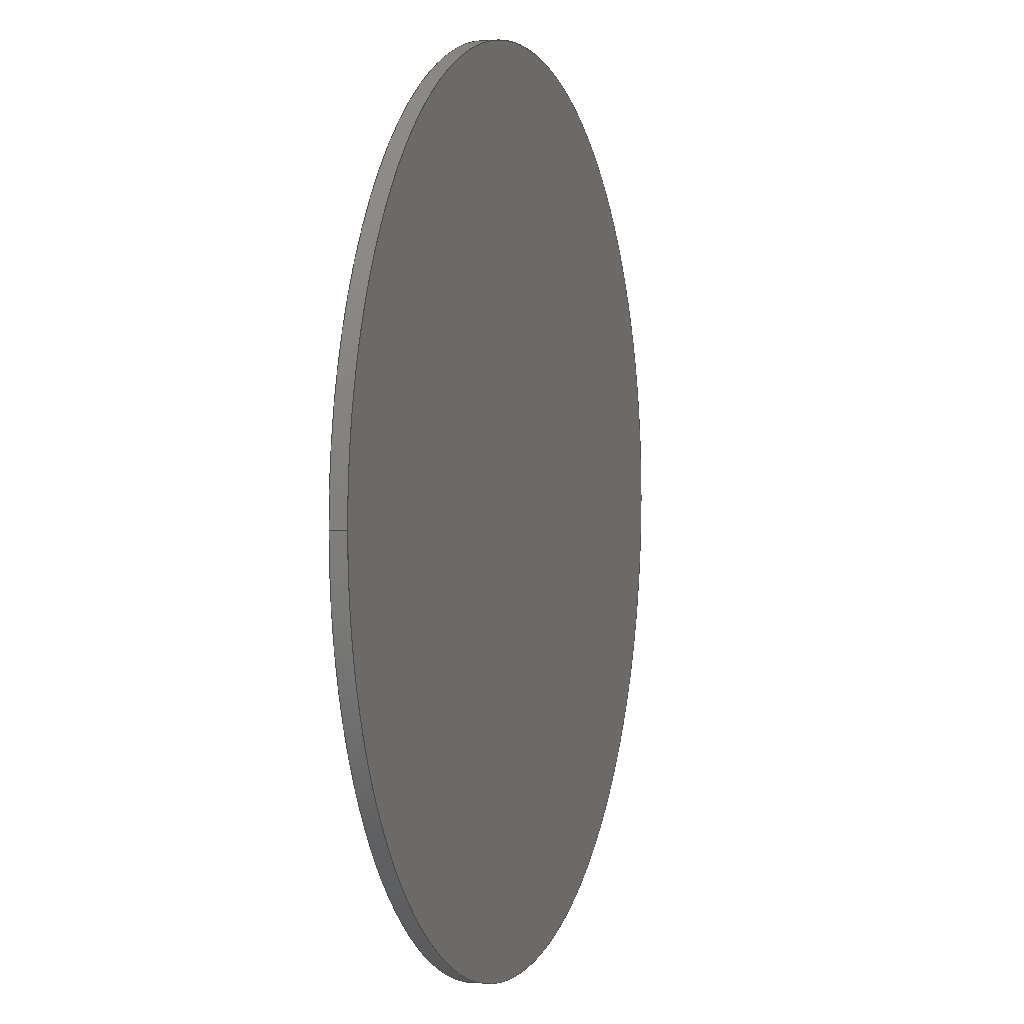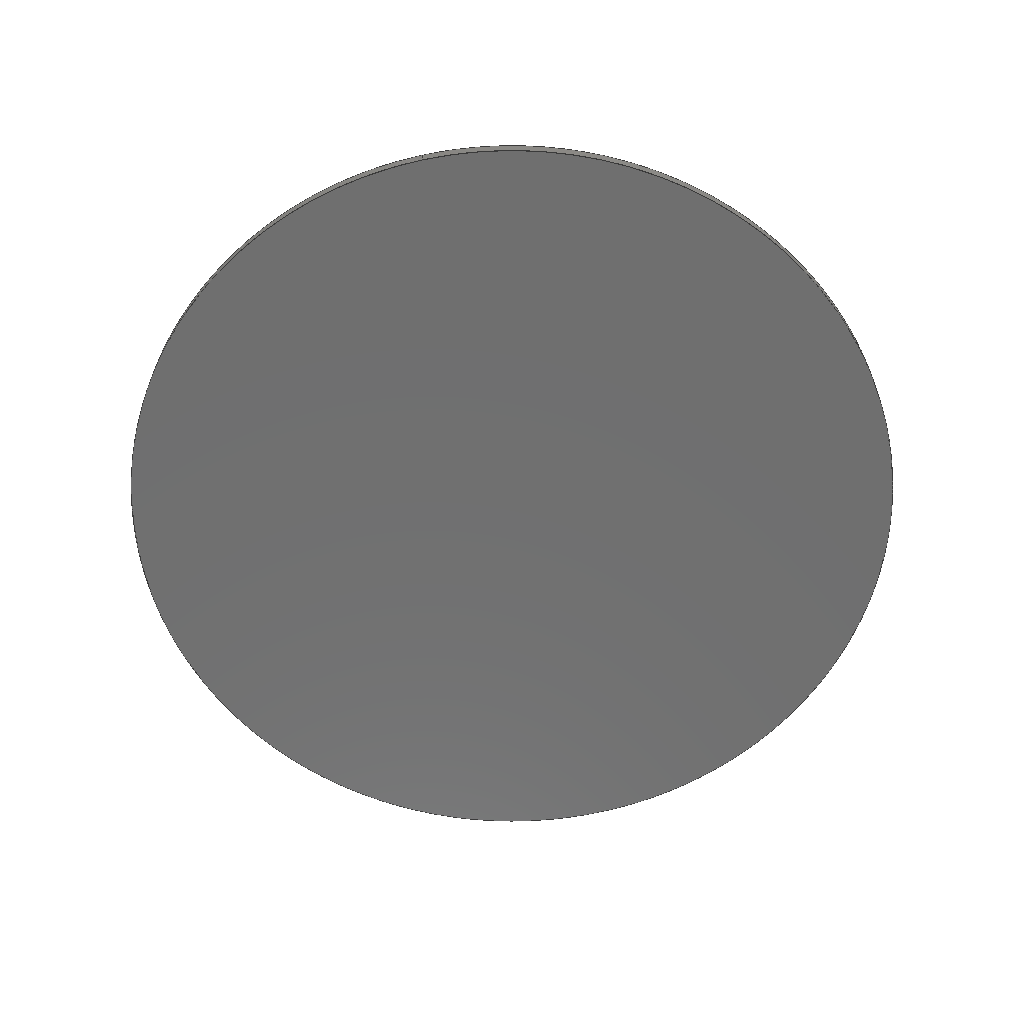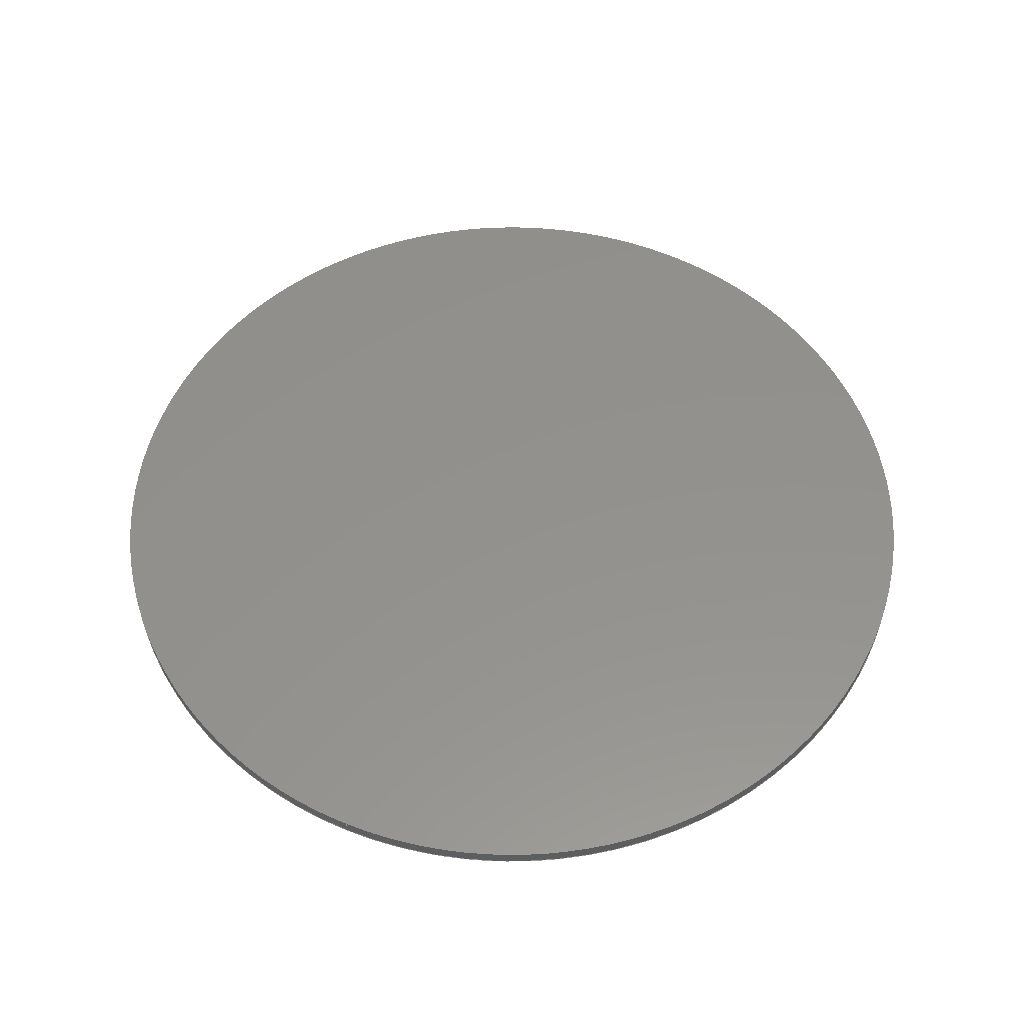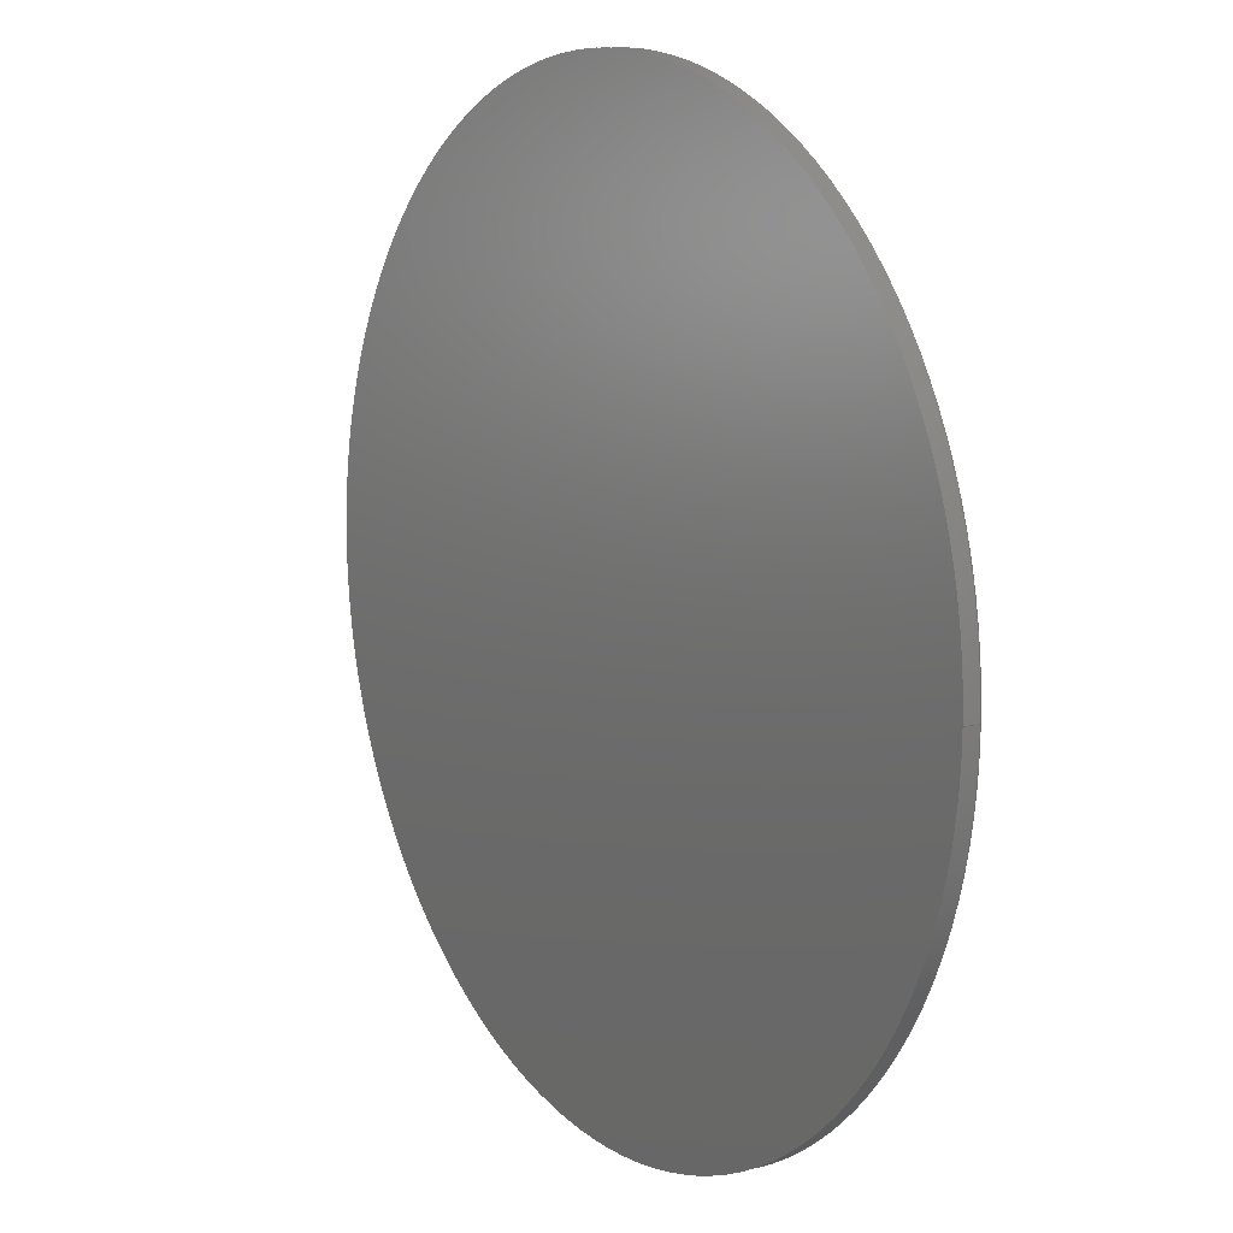
<metadata>
{"format":"iges","ext":"igs","renderer":"f3d","projection":"perspective","resolution":1024,"background":"white","views":[{"elev":2.0,"azim":108.0,"up":"+Y"},{"elev":-61.4,"azim":-77.5,"up":"+Z"},{"elev":54.9,"azim":113.2,"up":"+Z"},{"elev":11.3,"azim":57.4,"up":"+Y"}]}
</metadata>
<code>
SolidWorks IGES file using analytic representation for surfaces
1H,,1H;,16H86099 Eris Delta,20H86007 Heated Bed.IGS,15HSolidWorks 2015,
15HSolidWorks 2015,32,308,15,308,15,16H86099 Eris Delta,1,2,2HMM,50,
0.125,13H1.507e+05,1e-08,5e+05,5HSteve,,11,0,13H1.507e+05;
     124       1       0       0       0                        00000000
     124       0       0       1       0                               0
     100       2       0       0       0               1        00020000
     100       0       0       2       0                               0
     402       4       0       0       0                        00000000
     402       0       0       1      16                2DSKETCH     706
     314       5       0       0       0                        00000200
     314       0       1       1       0                               0
     110       6       0       0       0                        01010000
     110       0       0       1       0                               0
     110       7       0       0       0                        01010000
     110       0       0       1       0                               0
     120       8       0       0       0                        01010000
     120       0       0       1       0                               0
     126       9       0       0       0                        01010500
     126       0       0       2       0                               0
     124      11       0       0       0                        00000000
     124       0       0       4       0                               0
     100      15       0       0       0              17        01010000
     100       0       0       1       0                               0
     126      16       0       0       0                        01010500
     126       0       0       2       0                               0
     110      18       0       0       0                        01010000
     110       0       0       1       0                               0
     126      19       0       0       0                        01010500
     126       0       0       2       0                               0
     100      21       0       0       0                        01010000
     100       0       0       1       0                               0
     126      22       0       0       0                        01010500
     126       0       0       2       0                               0
     110      24       0       0       0                        01010000
     110       0       0       1       0                               0
     102      25       0       0       0                        01010500
     102       0       0       1       0                               0
     102      26       0       0       0                        01010000
     102       0       0       1       0                               0
     142      27       0       0       0                        00010500
     142       0       0       1       0                               0
     144      28       0       0     554                        00000000
     144       0      -7       1       0                               0
     110      29       0       0       0                        01010000
     110       0       0       1       0                               0
     110      30       0       0       0                        01010000
     110       0       0       1       0                               0
     120      31       0       0       0                        01010000
     120       0       0       1       0                               0
     126      32       0       0       0                        01010500
     126       0       0       2       0                               0
     110      34       0       0       0                        01010000
     110       0       0       1       0                               0
     126      35       0       0       0                        01010500
     126       0       0       2       0                               0
     124      37       0       0       0                        00000000
     124       0       0       3       0                               0
     100      40       0       0       0              53        01010000
     100       0       0       1       0                               0
     126      41       0       0       0                        01010500
     126       0       0       2       0                               0
     110      43       0       0       0                        01010000
     110       0       0       1       0                               0
     126      44       0       0       0                        01010500
     126       0       0       2       0                               0
     100      46       0       0       0                        01010000
     100       0       0       1       0                               0
     102      47       0       0       0                        01010500
     102       0       0       1       0                               0
     102      48       0       0       0                        01010000
     102       0       0       1       0                               0
     142      49       0       0       0                        00010500
     142       0       0       1       0                               0
     144      50       0       0     554                        00000000
     144       0      -7       1       0                               0
     128      51       0       0       0                        01010000
     128       0       0       3       0                               0
     126      54       0       0       0                        01010500
     126       0       0      44       0                               0
     100      98       0       0       0                        01010000
     100       0       0       1       0                               0
     126      99       0       0       0                        01010500
     126       0       0      44       0                               0
     100     143       0       0       0                        01010000
     100       0       0       1       0                               0
     102     144       0       0       0                        01010500
     102       0       0       1       0                               0
     102     145       0       0       0                        01010000
     102       0       0       1       0                               0
     142     146       0       0       0                        00010500
     142       0       0       1       0                               0
     144     147       0       0     554                        00000000
     144       0      -7       1       0                               0
     128     148       0       0       0                        01010000
     128       0       0       3       0                               0
     126     151       0       0       0                        01010500
     126       0       0      44       0                               0
     100     195       0       0       0                        01010000
     100       0       0       1       0                               0
     126     196       0       0       0                        01010500
     126       0       0      44       0                               0
     100     240       0       0       0                        01010000
     100       0       0       1       0                               0
     102     241       0       0       0                        01010500
     102       0       0       1       0                               0
     102     242       0       0       0                        01010000
     102       0       0       1       0                               0
     142     243       0       0       0                        00010500
     142       0       0       1       0                               0
     144     244       0       0     554                        00000000
     144       0      -7       1       0                               0
124,1,0,0,0,0,1,0,0,0,0,1,0;                               1
100,0,0,0,69.83,21.35,69.83,                   3
21.35;                                                          3
402,1,1,1,3;                                                           5
314,0,0,0,;                                                         7
110,0,0,2.6,0,0,-997.4;                                            9
110,-73.03,0,2.6,-73.03,0,0;                                     11
120,9,11,0,6.283;                                         13
126,1,1,1,0,1,0,0,0,1,1,1,1,0,0,0,0,3.142,0,         15
0,1,0,0,1;                                                       15
124,-1,-7.228e-15,8.552e-31,                 17
-2.223e-30,-7.228e-15,1,                     17
-6.983e-15,1.816e-14,                         17
4.962e-29,-6.983e-15,-1,5.2;                 17
100,2.6,0,0,73.03,0,-73.03,0;                                   19
126,1,1,1,0,1,0,0,0,1,1,1,1,0,3.142,0,1,               21
3.142,0,0,1,0,0,1;                                        21
110,73.03,0,2.6,73.03,0,0;                                       23
126,1,1,1,0,1,0,0,0,1,1,1,1,1,3.142,0,1,0,0,         25
0,1,0,0,1;                                                       25
100,0,0,0,73.03,0,-73.03,0;                                    27
126,1,1,1,0,1,0,0,0,1,1,1,1,1,0,0,0,0,0,0,1,0,         29
0,1;                                                                29
110,-73.03,0,0,-73.03,0,2.6;                                     31
102,4,15,21,25,29;                                                    33
102,4,19,23,27,31;                                                    35
142,1,13,33,35,1;                                                     37
144,13,1,0,37;                                                        39
110,0,0,2.6,0,0,-997.4;                                           41
110,-73.03,0,2.6,-73.03,0,0;                                     43
120,41,43,0,6.283;                                        45
126,1,1,1,0,1,0,0,0,1,1,1,1,1,3.142,0,0,               47
3.142,0,0,1,0,0,1;                                        47
110,73.03,0,0,73.03,0,2.6;                                       49
126,1,1,1,0,1,0,0,0,1,1,1,1,0,3.142,0,0,               51
6.283,0,0,1,0,0,1;                                        51
124,1,-7.105e-15,0,0,-7.105e-15,-1,           53
6.983e-15,-1.816e-14,                         53
-4.962e-29,-6.983e-15,-1,5.2;                53
100,2.6,0,0,73.03,0,-73.03,0;                                   55
126,1,1,1,0,1,0,0,0,1,1,1,1,0,6.283,0,1,               57
6.283,0,0,1,0,0,1;                                        57
110,-73.03,0,2.6,-73.03,0,0;                                     59
126,1,1,1,0,1,0,0,0,1,1,1,1,1,6.283,0,1,               61
3.142,0,0,1,0,0,1;                                        61
100,0,0,0,-73.03,0,73.03,0;                                    63
102,4,47,51,57,61;                                                    65
102,4,49,55,59,63;                                                    67
142,1,45,65,67,1;                                                     69
144,45,1,0,69;                                                        71
128,1,1,1,1,0,0,1,0,0,0,0,1,1,0,0,1,1,1,1,1,1,            73
-73.9,-73.9,2.6,73.9,-73.9,2.6,-73.9,73.9,          73
2.6,73.9,73.9,2.6,0,1,0,1;                                  73
126,64,2,1,0,1,0,0,0,0,0.03125,0.03125,0.0625,0.0625,              75
0.09375,0.09375,0.125,0.125,0.1562,0.1562,0.1875,0.1875,            75
0.2188,0.2188,0.25,0.25,0.2812,0.2812,0.3125,0.3125,              75
0.3438,0.3438,0.375,0.375,0.4062,0.4062,0.4375,0.4375,            75
0.4688,0.4688,0.5,0.5,0.5312,0.5312,0.5625,0.5625,0.5938,        75
0.5938,0.625,0.625,0.6562,0.6562,0.6875,0.6875,0.7188,            75
0.7188,0.75,0.75,0.7812,0.7812,0.8125,0.8125,0.8438,              75
0.8438,0.875,0.875,0.9062,0.9062,0.9375,0.9375,0.9688,            75
0.9688,1,1,1,1,1,1,1,1,1,1,1,1,1,1,1,1,1,1,        75
1,1,1,1,1,1,1,1,1,1,1,1,1,1,1,1,1,1,1,1,1,       75
1,1,1,1,1,1,1,1,1,1,1,1,1,1,1,1,1,1,1,1,1,       75
1,1,1,1,1,1,1,1,0.005929,0.5,0,0.005929,               75
0.4757,0,0.008308,0.4516,0,0.01069,                75
0.4274,0,0.01542,0.4036,0,0.02016,                75
0.3798,0,0.0272,0.3566,0,0.03425,                75
0.3334,0,0.04354,0.3109,0,0.05283,                 75
0.2885,0,0.06427,0.2671,0,0.07571,                 75
0.2457,0,0.08919,0.2255,0,0.1027,                75
0.2053,0,0.1181,0.1866,0,0.1335,                75
0.1678,0,0.1506,0.1506,0,0.1678,                  75
0.1335,0,0.1866,0.1181,0,0.2053,                75
0.1027,0,0.2255,0.08919,0,0.2457,                75
0.07571,0,0.2671,0.06427,0,0.2885,                 75
0.05283,0,0.3109,0.04354,0,0.3334,                 75
0.03425,0,0.3566,0.0272,0,0.3798,                75
0.02016,0,0.4036,0.01542,0,0.4274,                75
0.01069,0,0.4516,0.008308,0,0.4757,                75
0.005929,0,0.5,0.005929,0,0.5243,0.005929,0,         75
0.5484,0.008308,0,0.5726,0.01069,0,                75
0.5964,0.01542,0,0.6202,0.02016,0,                75
0.6434,0.0272,0,0.6666,0.03425,0,                75
0.6891,0.04354,0,0.7115,0.05283,0,                 75
0.7329,0.06427,0,0.7543,0.07571,0,                 75
0.7745,0.08919,0,0.7947,0.1027,0,                75
0.8134,0.1181,0,0.8322,0.1335,0,                 75
0.8494,0.1506,0,0.8665,0.1678,0,                 75
0.8819,0.1866,0,0.8973,0.2053,0,                75
0.9108,0.2255,0,0.9243,0.2457,0,                75
0.9357,0.2671,0,0.9472,0.2885,0,                 75
0.9565,0.3109,0,0.9658,0.3334,0,                 75
0.9728,0.3566,0,0.9798,0.3798,0,                75
0.9846,0.4036,0,0.9893,0.4274,0,                75
0.9917,0.4516,0,0.9941,0.4757,0,                75
0.9941,0.5,0,0,1,0,0,-1;                                   75
100,2.6,0,0,-73.03,0,73.03,0;                                   77
126,64,2,1,0,1,0,0,0,0,0.03125,0.03125,0.0625,0.0625,              79
0.09375,0.09375,0.125,0.125,0.1562,0.1562,0.1875,0.1875,            79
0.2188,0.2188,0.25,0.25,0.2812,0.2812,0.3125,0.3125,              79
0.3438,0.3438,0.375,0.375,0.4062,0.4062,0.4375,0.4375,            79
0.4688,0.4688,0.5,0.5,0.5312,0.5312,0.5625,0.5625,0.5938,        79
0.5938,0.625,0.625,0.6562,0.6562,0.6875,0.6875,0.7188,            79
0.7188,0.75,0.75,0.7812,0.7812,0.8125,0.8125,0.8438,              79
0.8438,0.875,0.875,0.9062,0.9062,0.9375,0.9375,0.9688,            79
0.9688,1,1,1,1,1,1,1,1,1,1,1,1,1,1,1,1,1,1,        79
1,1,1,1,1,1,1,1,1,1,1,1,1,1,1,1,1,1,1,1,1,       79
1,1,1,1,1,1,1,1,1,1,1,1,1,1,1,1,1,1,1,1,1,       79
1,1,1,1,1,1,1,1,0.9941,0.5,0,0.9941,               79
0.5243,0,0.9917,0.5484,0,0.9893,                79
0.5726,0,0.9846,0.5964,0,0.9798,                79
0.6202,0,0.9728,0.6434,0,0.9658,                79
0.6666,0,0.9565,0.6891,0,0.9472,                 79
0.7115,0,0.9357,0.7329,0,0.9243,                 79
0.7543,0,0.9108,0.7745,0,0.8973,                79
0.7947,0,0.8819,0.8134,0,0.8665,                79
0.8322,0,0.8494,0.8494,0,0.8322,                  79
0.8665,0,0.8134,0.8819,0,0.7947,                79
0.8973,0,0.7745,0.9108,0,0.7543,                79
0.9243,0,0.7329,0.9357,0,0.7115,                 79
0.9472,0,0.6891,0.9565,0,0.6666,                 79
0.9658,0,0.6434,0.9728,0,0.6202,                79
0.9798,0,0.5964,0.9846,0,0.5726,                79
0.9893,0,0.5484,0.9917,0,0.5243,                79
0.9941,0,0.5,0.9941,0,0.4757,0.9941,0,         79
0.4516,0.9917,0,0.4274,0.9893,0,                79
0.4036,0.9846,0,0.3798,0.9798,0,                79
0.3566,0.9728,0,0.3334,0.9658,0,                79
0.3109,0.9565,0,0.2885,0.9472,0,                 79
0.2671,0.9357,0,0.2457,0.9243,0,                 79
0.2255,0.9108,0,0.2053,0.8973,0,                79
0.1866,0.8819,0,0.1678,0.8665,0,                 79
0.1506,0.8494,0,0.1335,0.8322,0,                 79
0.1181,0.8134,0,0.1027,0.7947,0,                79
0.08919,0.7745,0,0.07571,0.7543,0,                79
0.06427,0.7329,0,0.05283,0.7115,0,                 79
0.04354,0.6891,0,0.03425,0.6666,0,                 79
0.0272,0.6434,0,0.02016,0.6202,0,                79
0.01542,0.5964,0,0.01069,0.5726,0,                79
0.008308,0.5484,0,0.005929,0.5243,0,                79
0.005929,0.5,0,0,1,0,0,-1;                                   79
100,2.6,0,0,73.03,0,-73.03,0;                                   81
102,2,75,79;                                                          83
102,2,77,81;                                                          85
142,1,73,83,85,1;                                                     87
144,73,1,0,87;                                                        89
128,1,1,1,1,0,0,1,0,0,0,0,1,1,0,0,1,1,1,1,1,1,            91
-73.9,-73.9,0,73.9,-73.9,0,-73.9,73.9,0,         91
73.9,73.9,0,0,1,0,1;                                       91
126,64,2,1,0,1,0,0,0,0,0.03125,0.03125,0.0625,0.0625,              93
0.09375,0.09375,0.125,0.125,0.1562,0.1562,0.1875,0.1875,            93
0.2188,0.2188,0.25,0.25,0.2812,0.2812,0.3125,0.3125,              93
0.3438,0.3438,0.375,0.375,0.4062,0.4062,0.4375,0.4375,            93
0.4688,0.4688,0.5,0.5,0.5312,0.5312,0.5625,0.5625,0.5938,        93
0.5938,0.625,0.625,0.6562,0.6562,0.6875,0.6875,0.7188,            93
0.7188,0.75,0.75,0.7812,0.7812,0.8125,0.8125,0.8438,              93
0.8438,0.875,0.875,0.9062,0.9062,0.9375,0.9375,0.9688,            93
0.9688,1,1,1,1,1,1,1,1,1,1,1,1,1,1,1,1,1,1,        93
1,1,1,1,1,1,1,1,1,1,1,1,1,1,1,1,1,1,1,1,1,       93
1,1,1,1,1,1,1,1,1,1,1,1,1,1,1,1,1,1,1,1,1,       93
1,1,1,1,1,1,1,1,0.9941,0.5,0,0.9941,               93
0.5243,0,0.9917,0.5484,0,0.9893,                93
0.5726,0,0.9846,0.5964,0,0.9798,                93
0.6202,0,0.9728,0.6434,0,0.9658,                93
0.6666,0,0.9565,0.6891,0,0.9472,                 93
0.7115,0,0.9357,0.7329,0,0.9243,                 93
0.7543,0,0.9108,0.7745,0,0.8973,                93
0.7947,0,0.8819,0.8134,0,0.8665,                93
0.8322,0,0.8494,0.8494,0,0.8322,                  93
0.8665,0,0.8134,0.8819,0,0.7947,                93
0.8973,0,0.7745,0.9108,0,0.7543,                93
0.9243,0,0.7329,0.9357,0,0.7115,                 93
0.9472,0,0.6891,0.9565,0,0.6666,                 93
0.9658,0,0.6434,0.9728,0,0.6202,                93
0.9798,0,0.5964,0.9846,0,0.5726,                93
0.9893,0,0.5484,0.9917,0,0.5243,                93
0.9941,0,0.5,0.9941,0,0.4757,0.9941,0,         93
0.4516,0.9917,0,0.4274,0.9893,0,                93
0.4036,0.9846,0,0.3798,0.9798,0,                93
0.3566,0.9728,0,0.3334,0.9658,0,                93
0.3109,0.9565,0,0.2885,0.9472,0,                 93
0.2671,0.9357,0,0.2457,0.9243,0,                 93
0.2255,0.9108,0,0.2053,0.8973,0,                93
0.1866,0.8819,0,0.1678,0.8665,0,                 93
0.1506,0.8494,0,0.1335,0.8322,0,                 93
0.1181,0.8134,0,0.1027,0.7947,0,                93
0.08919,0.7745,0,0.07571,0.7543,0,                93
0.06427,0.7329,0,0.05283,0.7115,0,                 93
0.04354,0.6891,0,0.03425,0.6666,0,                 93
0.0272,0.6434,0,0.02016,0.6202,0,                93
0.01542,0.5964,0,0.01069,0.5726,0,                93
0.008308,0.5484,0,0.005929,0.5243,0,                93
0.005929,0.5,0,0,1,0,0,-1;                                   93
100,0,0,0,73.03,0,-73.03,0;                                    95
126,64,2,1,0,1,0,0,0,0,0.03125,0.03125,0.0625,0.0625,              97
0.09375,0.09375,0.125,0.125,0.1562,0.1562,0.1875,0.1875,            97
0.2188,0.2188,0.25,0.25,0.2812,0.2812,0.3125,0.3125,              97
0.3438,0.3438,0.375,0.375,0.4062,0.4062,0.4375,0.4375,            97
0.4688,0.4688,0.5,0.5,0.5312,0.5312,0.5625,0.5625,0.5938,        97
0.5938,0.625,0.625,0.6562,0.6562,0.6875,0.6875,0.7188,            97
0.7188,0.75,0.75,0.7812,0.7812,0.8125,0.8125,0.8438,              97
0.8438,0.875,0.875,0.9062,0.9062,0.9375,0.9375,0.9688,            97
0.9688,1,1,1,1,1,1,1,1,1,1,1,1,1,1,1,1,1,1,        97
1,1,1,1,1,1,1,1,1,1,1,1,1,1,1,1,1,1,1,1,1,       97
1,1,1,1,1,1,1,1,1,1,1,1,1,1,1,1,1,1,1,1,1,       97
1,1,1,1,1,1,1,1,0.005929,0.5,0,0.005929,               97
0.4757,0,0.008308,0.4516,0,0.01069,                97
0.4274,0,0.01542,0.4036,0,0.02016,                97
0.3798,0,0.0272,0.3566,0,0.03425,                97
0.3334,0,0.04354,0.3109,0,0.05283,                 97
0.2885,0,0.06427,0.2671,0,0.07571,                 97
0.2457,0,0.08919,0.2255,0,0.1027,                97
0.2053,0,0.1181,0.1866,0,0.1335,                97
0.1678,0,0.1506,0.1506,0,0.1678,                  97
0.1335,0,0.1866,0.1181,0,0.2053,                97
0.1027,0,0.2255,0.08919,0,0.2457,                97
0.07571,0,0.2671,0.06427,0,0.2885,                 97
0.05283,0,0.3109,0.04354,0,0.3334,                 97
0.03425,0,0.3566,0.0272,0,0.3798,                97
0.02016,0,0.4036,0.01542,0,0.4274,                97
0.01069,0,0.4516,0.008308,0,0.4757,                97
0.005929,0,0.5,0.005929,0,0.5243,0.005929,0,         97
0.5484,0.008308,0,0.5726,0.01069,0,                97
0.5964,0.01542,0,0.6202,0.02016,0,                97
0.6434,0.0272,0,0.6666,0.03425,0,                97
0.6891,0.04354,0,0.7115,0.05283,0,                 97
0.7329,0.06427,0,0.7543,0.07571,0,                 97
0.7745,0.08919,0,0.7947,0.1027,0,                97
0.8134,0.1181,0,0.8322,0.1335,0,                 97
0.8494,0.1506,0,0.8665,0.1678,0,                 97
0.8819,0.1866,0,0.8973,0.2053,0,                97
0.9108,0.2255,0,0.9243,0.2457,0,                97
0.9357,0.2671,0,0.9472,0.2885,0,                 97
0.9565,0.3109,0,0.9658,0.3334,0,                 97
0.9728,0.3566,0,0.9798,0.3798,0,                97
0.9846,0.4036,0,0.9893,0.4274,0,                97
0.9917,0.4516,0,0.9941,0.4757,0,                97
0.9941,0.5,0,0,1,0,0,-1;                                   97
100,0,0,0,-73.03,0,73.03,0;                                    99
102,2,93,97;                                                         101
102,2,95,99;                                                         103
142,1,91,101,103,1;                                                  105
144,91,1,0,105;                                                      107
S      1G      3D    108P    244
</code>
